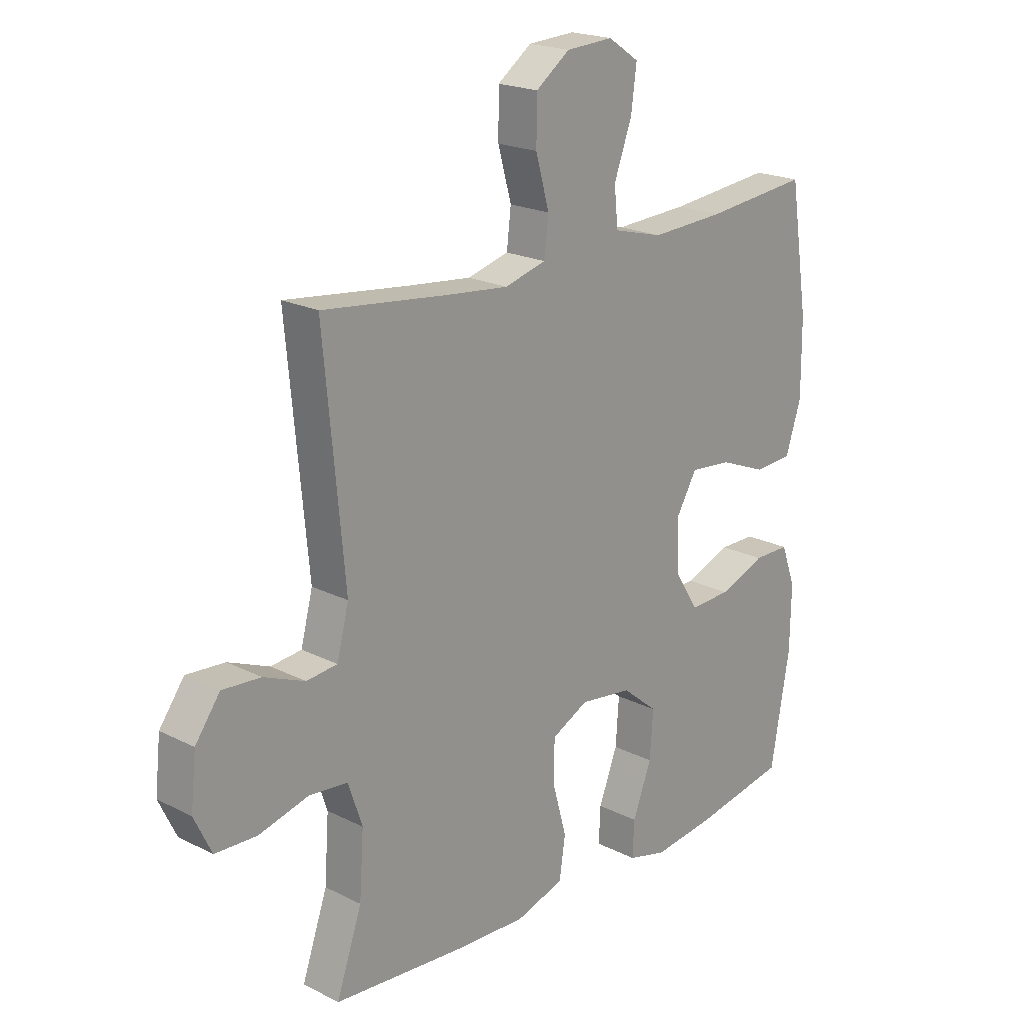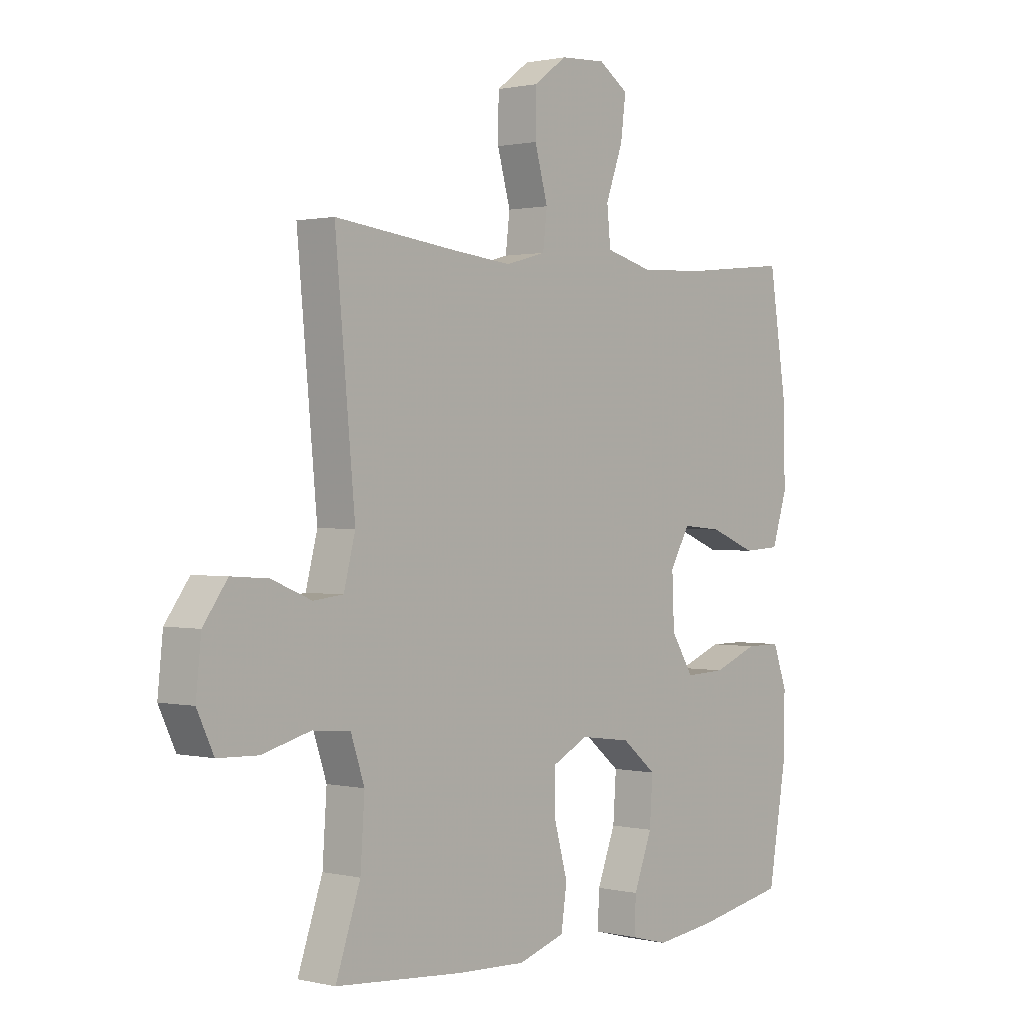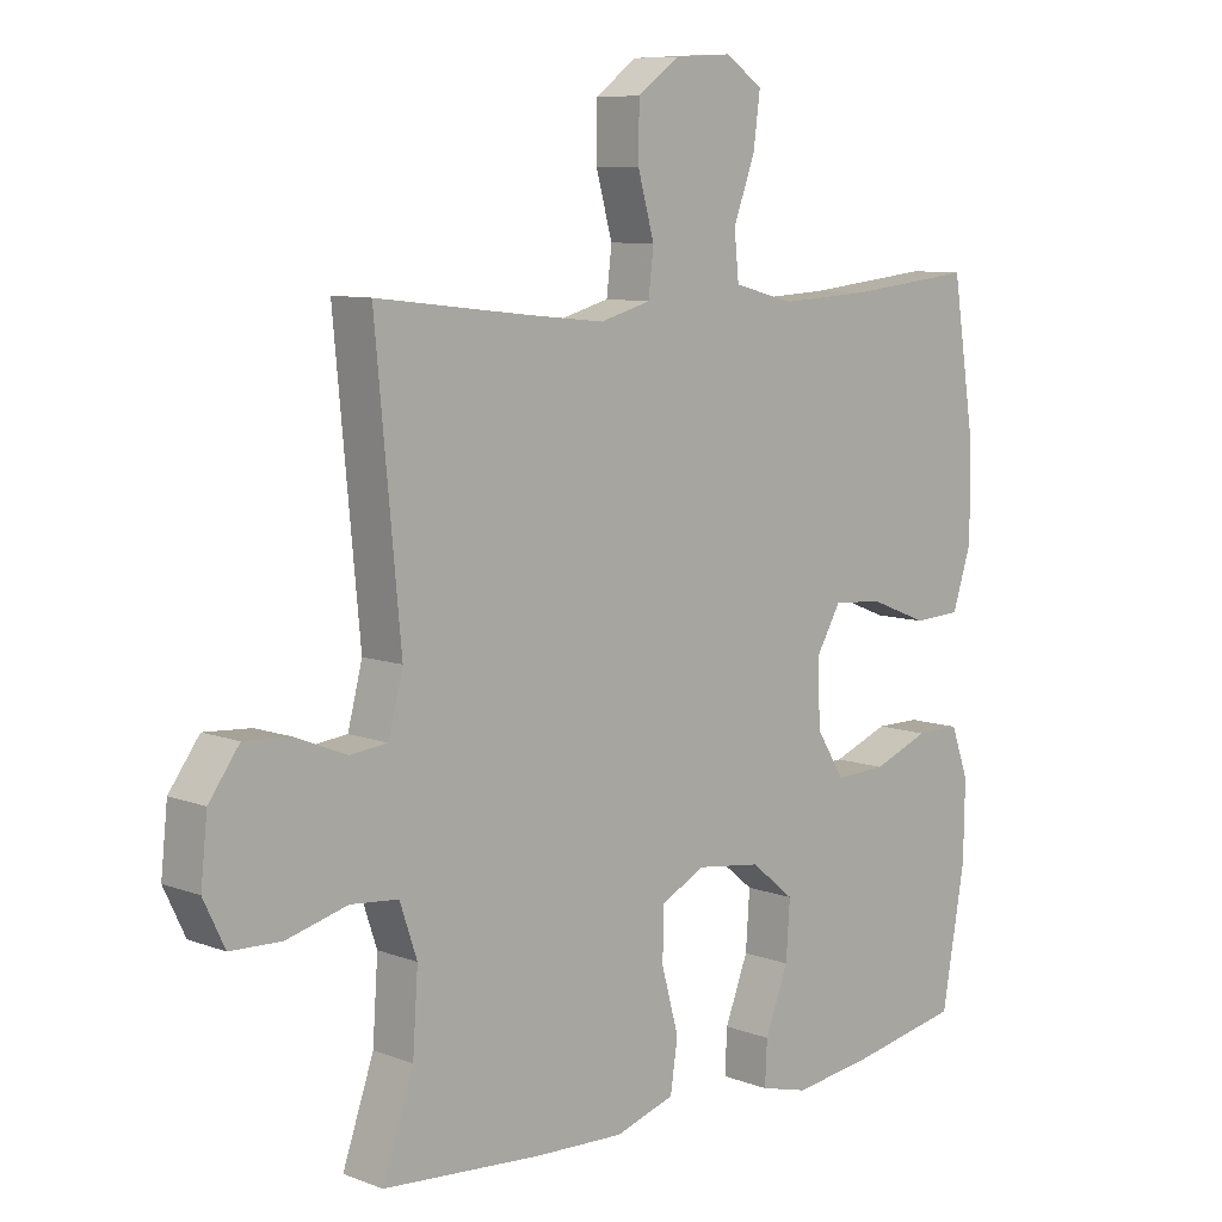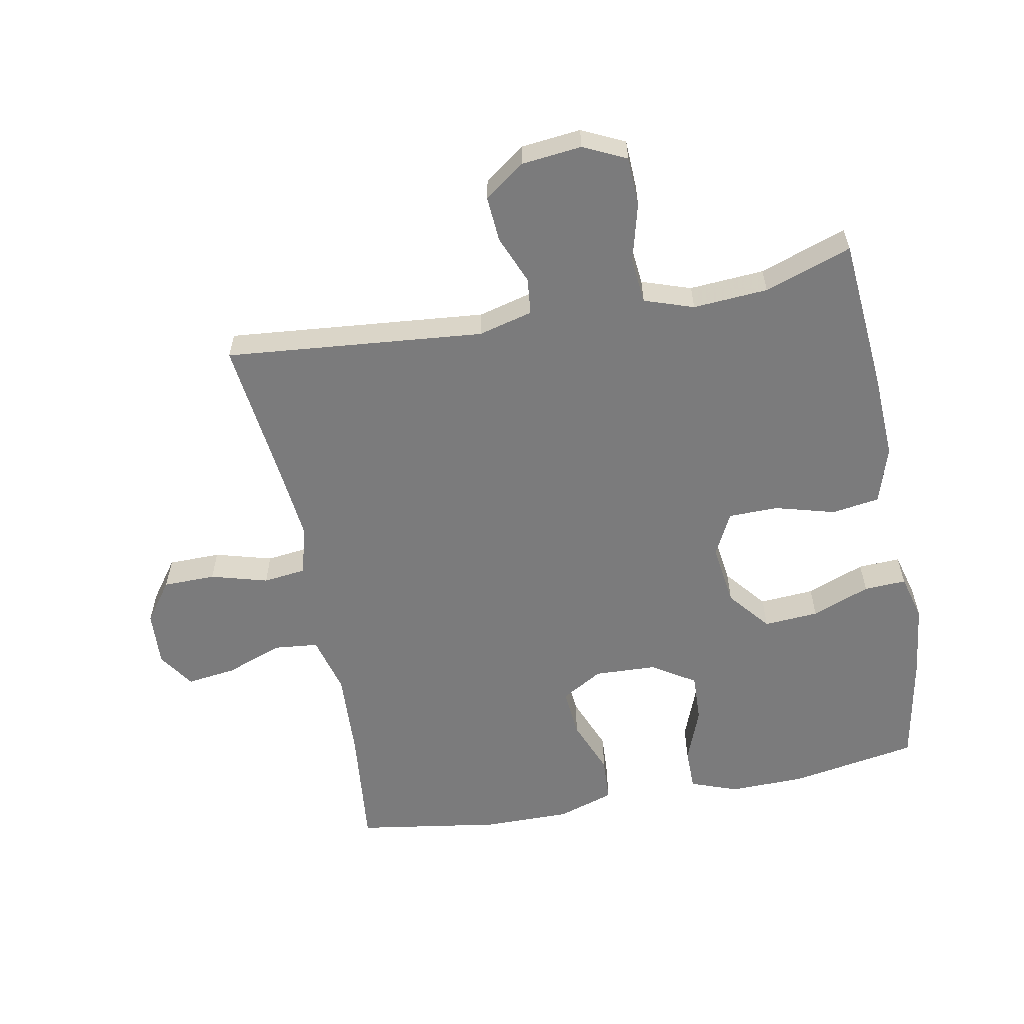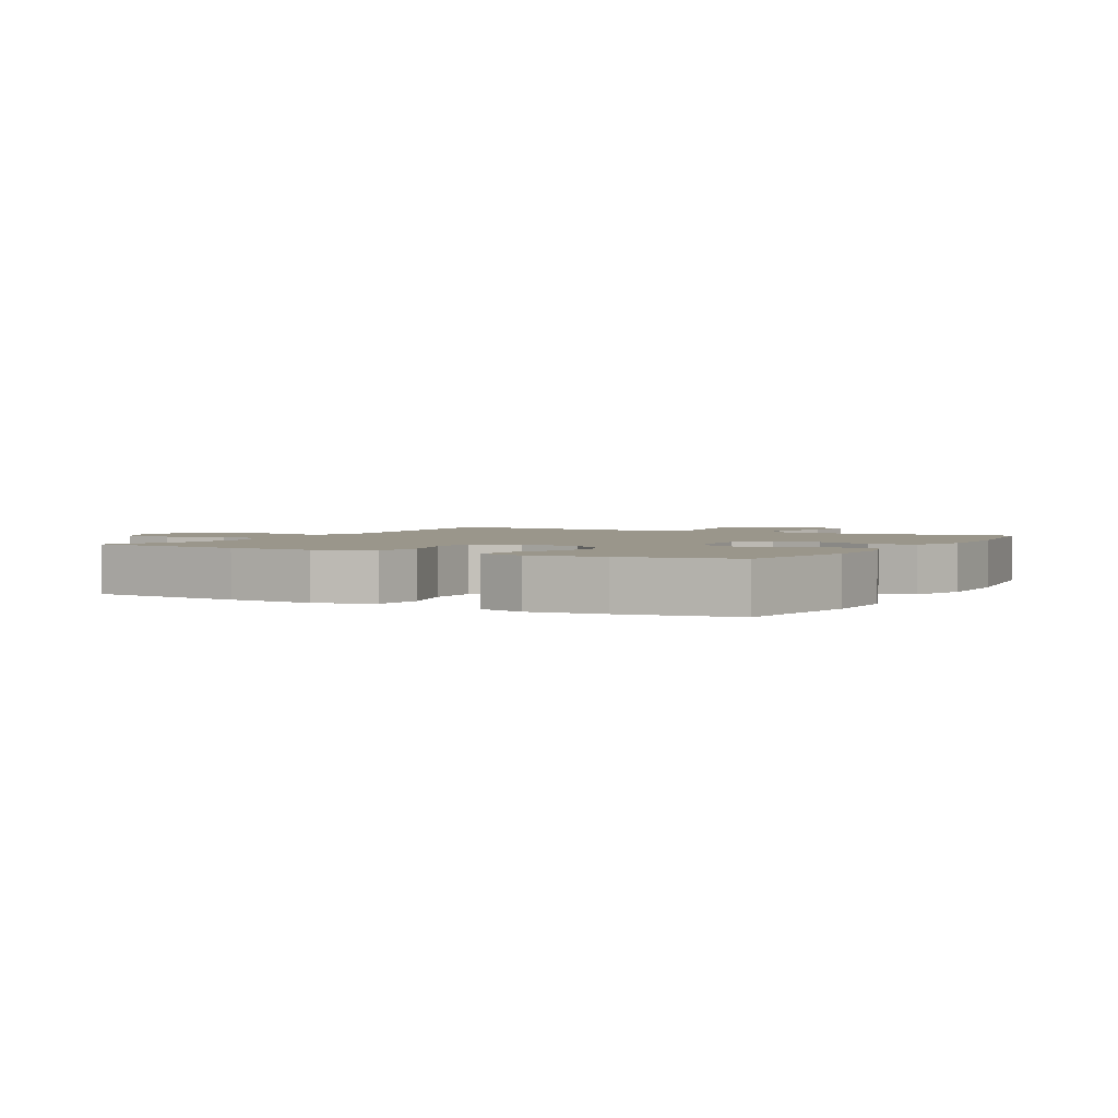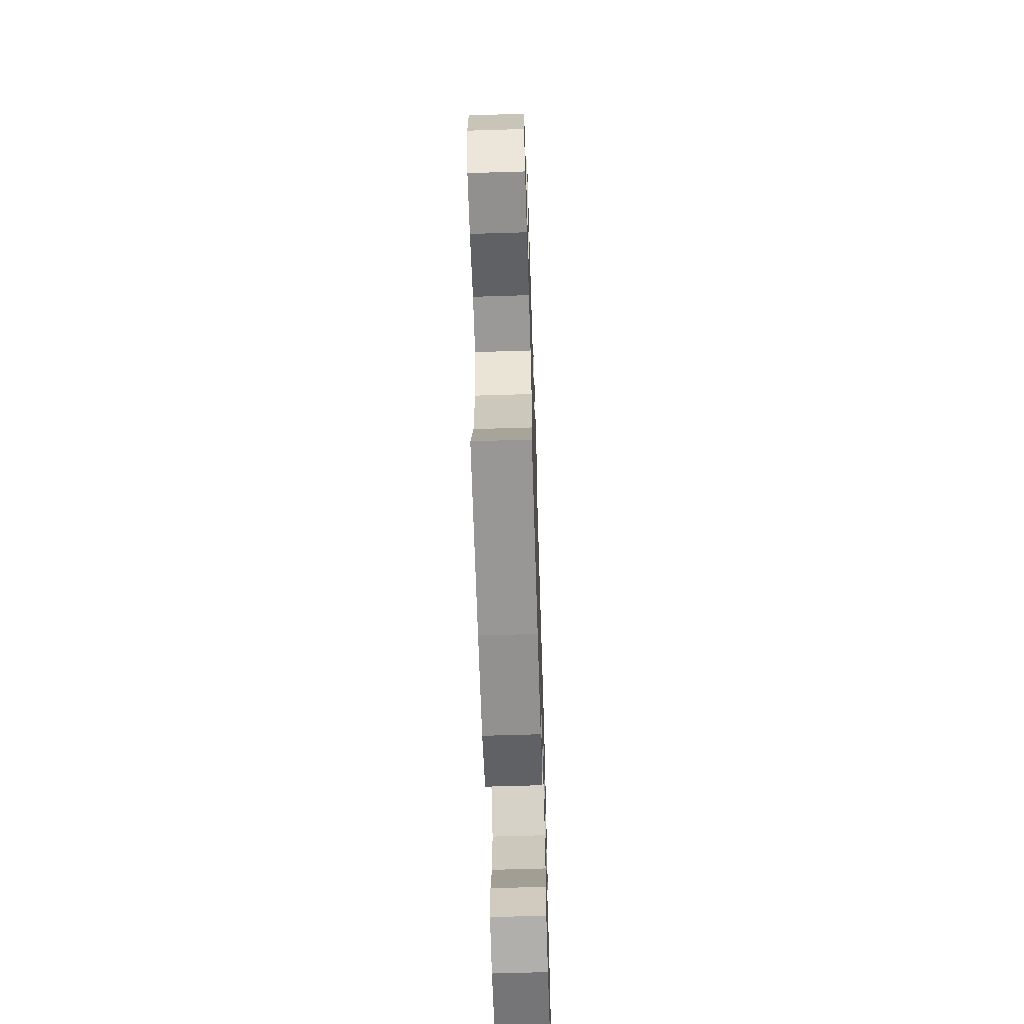
<metadata>
{"format":"obj","ext":"obj","renderer":"f3d","projection":"perspective","resolution":1024,"background":"white","views":[{"elev":20.4,"azim":132.6,"up":"+Z"},{"elev":0.9,"azim":130.3,"up":"+Z"},{"elev":8.7,"azim":135.3,"up":"+Z"},{"elev":-58.5,"azim":100.8,"up":"+Y"},{"elev":2.4,"azim":-150.9,"up":"+Y"},{"elev":-63.5,"azim":91.8,"up":"+Z"}]}
</metadata>
<code>
v -0.5 0.07 0.5
v -0.308 0.07 0.48
v -0.171 0.07 0.473
v -0.079 0.07 0.497
v -0.072 0.07 0.566
v -0.105 0.07 0.656
v -0.115 0.07 0.733
v -0.058 0.07 0.771
v 0.029 0.07 0.766
v 0.092 0.07 0.72
v 0.093 0.07 0.638
v 0.068 0.07 0.549
v 0.076 0.07 0.482
v 0.153 0.07 0.461
v 0.269 0.07 0.473
v 0.5 0.07 0.5
v 0.462 0.07 0.095
v 0.484 0.07 0.01
v 0.541 0.07 0.004
v 0.617 0.07 0.035
v 0.688 0.07 0.04
v 0.734 0.07 -0.023
v 0.744 0.07 -0.117
v 0.712 0.07 -0.184
v 0.635 0.07 -0.187
v 0.543 0.07 -0.163
v 0.471 0.07 -0.17
v 0.445 0.07 -0.247
v 0.453 0.07 -0.364
v 0.5 0.07 -0.5
v 0.258 0.07 -0.52
v 0.124 0.07 -0.526
v 0.034 0.07 -0.498
v 0.023 0.07 -0.423
v 0.049 0.07 -0.329
v 0.048 0.07 -0.251
v -0.02 0.07 -0.217
v -0.117 0.07 -0.23
v -0.183 0.07 -0.284
v -0.177 0.07 -0.37
v -0.142 0.07 -0.461
v -0.139 0.07 -0.527
v -0.211 0.07 -0.546
v -0.326 0.07 -0.532
v -0.5 0.07 -0.5
v -0.535 0.07 -0.299
v -0.537 0.07 -0.181
v -0.51 0.07 -0.107
v -0.443 0.07 -0.107
v -0.357 0.07 -0.14
v -0.28 0.07 -0.143
v -0.237 0.07 -0.075
v -0.233 0.07 0.022
v -0.271 0.07 0.087
v -0.348 0.07 0.08
v -0.436 0.07 0.045
v -0.507 0.07 0.049
v -0.536 0.07 0.138
v -0.535 0.07 0.275
v -0.5 0 0.5
v -0.308 0 0.48
v -0.171 0 0.473
v -0.079 0 0.497
v -0.072 0 0.566
v -0.105 0 0.656
v -0.115 0 0.733
v -0.058 0 0.771
v 0.029 0 0.766
v 0.092 0 0.72
v 0.093 0 0.638
v 0.068 0 0.549
v 0.076 0 0.482
v 0.153 0 0.461
v 0.269 0 0.473
v 0.5 0 0.5
v 0.462 0 0.095
v 0.484 0 0.01
v 0.541 0 0.004
v 0.617 0 0.035
v 0.688 0 0.04
v 0.734 0 -0.023
v 0.744 0 -0.117
v 0.712 0 -0.184
v 0.635 0 -0.187
v 0.543 0 -0.163
v 0.471 0 -0.17
v 0.445 0 -0.247
v 0.453 0 -0.364
v 0.5 0 -0.5
v 0.258 0 -0.52
v 0.124 0 -0.526
v 0.034 0 -0.498
v 0.023 0 -0.423
v 0.049 0 -0.329
v 0.048 0 -0.251
v -0.02 0 -0.217
v -0.117 0 -0.23
v -0.183 0 -0.284
v -0.177 0 -0.37
v -0.142 0 -0.461
v -0.139 0 -0.527
v -0.211 0 -0.546
v -0.326 0 -0.532
v -0.5 0 -0.5
v -0.535 0 -0.299
v -0.537 0 -0.181
v -0.51 0 -0.107
v -0.443 0 -0.107
v -0.357 0 -0.14
v -0.28 0 -0.143
v -0.237 0 -0.075
v -0.233 0 0.022
v -0.271 0 0.087
v -0.348 0 0.08
v -0.436 0 0.045
v -0.507 0 0.049
v -0.536 0 0.138
v -0.535 0 0.275
f 59 1 2
f 58 59 2
f 57 58 2
f 56 57 2
f 55 56 2
f 54 55 2 3
f 53 54 3 4
f 52 53 4
f 48 49 50
f 47 48 50
f 46 47 50
f 45 46 50
f 44 45 50
f 43 44 50
f 42 43 50
f 41 42 50
f 40 41 50
f 39 40 50 51
f 38 39 51 52
f 33 34 35
f 32 33 35
f 31 32 35
f 30 31 35
f 29 30 35
f 28 29 35 36
f 27 28 36 37
f 24 25 26
f 23 24 26
f 22 23 26
f 21 22 26
f 20 21 26
f 19 20 26
f 26 27 37
f 19 26 37
f 18 19 37
f 15 16 17
f 37 38 52
f 18 37 52
f 17 18 52
f 15 17 52
f 14 15 52
f 10 11 12
f 9 10 12
f 8 9 12
f 7 8 12
f 6 7 12
f 5 6 12
f 4 5 12 13
f 4 13 14 52
f 61 60 118
f 61 118 117
f 61 117 116
f 61 116 115
f 61 115 114
f 62 61 114 113
f 63 62 113 112
f 63 112 111
f 109 108 107
f 109 107 106
f 109 106 105
f 109 105 104
f 109 104 103
f 109 103 102
f 109 102 101
f 109 101 100
f 109 100 99
f 110 109 99 98
f 111 110 98 97
f 94 93 92
f 94 92 91
f 94 91 90
f 94 90 89
f 94 89 88
f 95 94 88 87
f 96 95 87 86
f 85 84 83
f 85 83 82
f 85 82 81
f 85 81 80
f 85 80 79
f 85 79 78
f 96 86 85
f 96 85 78
f 96 78 77
f 76 75 74
f 111 97 96
f 111 96 77
f 111 77 76
f 111 76 74
f 111 74 73
f 71 70 69
f 71 69 68
f 71 68 67
f 71 67 66
f 71 66 65
f 71 65 64
f 72 71 64 63
f 111 73 72 63
f 1 60 61 2
f 2 61 62 3
f 3 62 63 4
f 4 63 64 5
f 5 64 65 6
f 6 65 66 7
f 7 66 67 8
f 8 67 68 9
f 9 68 69 10
f 10 69 70 11
f 11 70 71 12
f 12 71 72 13
f 13 72 73 14
f 14 73 74 15
f 15 74 75 16
f 16 75 76 17
f 17 76 77 18
f 18 77 78 19
f 19 78 79 20
f 20 79 80 21
f 21 80 81 22
f 22 81 82 23
f 23 82 83 24
f 24 83 84 25
f 25 84 85 26
f 26 85 86 27
f 27 86 87 28
f 28 87 88 29
f 29 88 89 30
f 30 89 90 31
f 31 90 91 32
f 32 91 92 33
f 33 92 93 34
f 34 93 94 35
f 35 94 95 36
f 36 95 96 37
f 37 96 97 38
f 38 97 98 39
f 39 98 99 40
f 40 99 100 41
f 41 100 101 42
f 42 101 102 43
f 43 102 103 44
f 44 103 104 45
f 45 104 105 46
f 46 105 106 47
f 47 106 107 48
f 48 107 108 49
f 49 108 109 50
f 50 109 110 51
f 51 110 111 52
f 52 111 112 53
f 53 112 113 54
f 54 113 114 55
f 55 114 115 56
f 56 115 116 57
f 57 116 117 58
f 58 117 118 59
f 59 118 60 1

</code>
